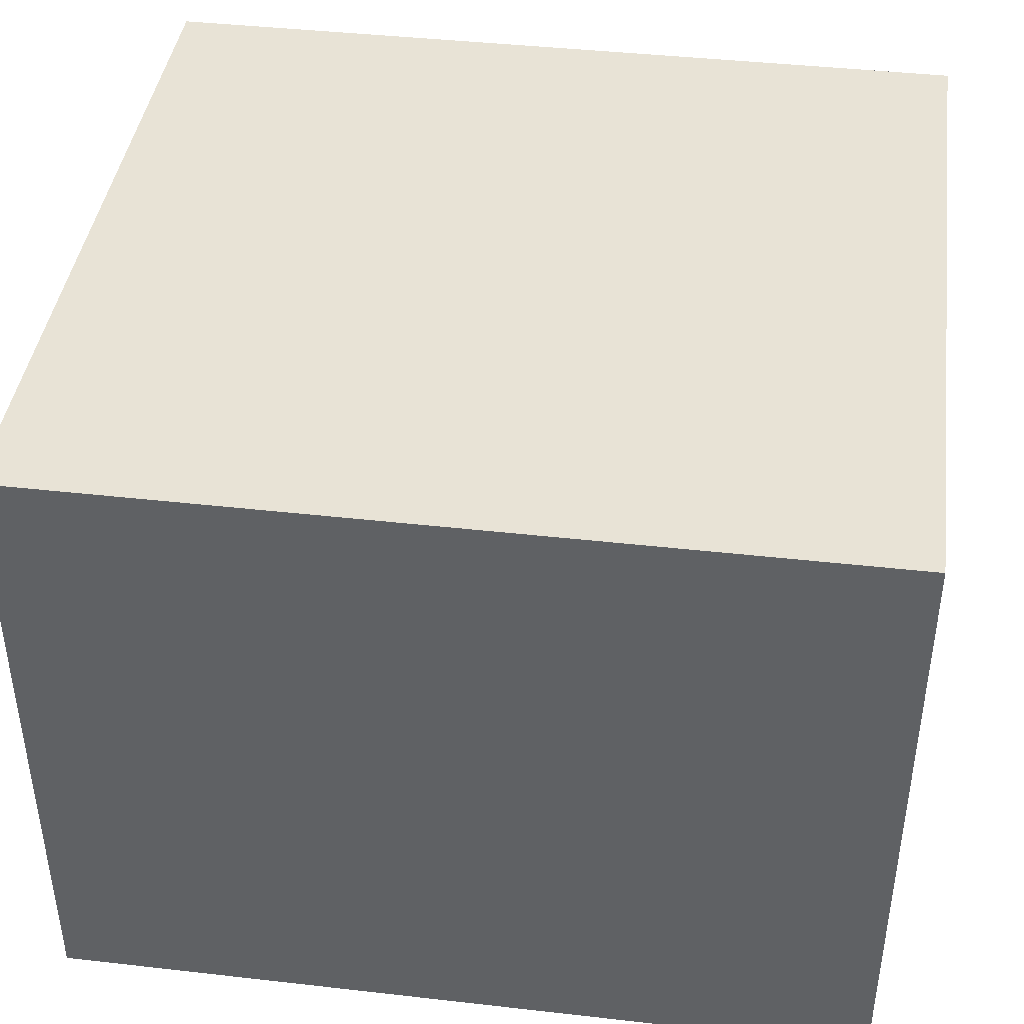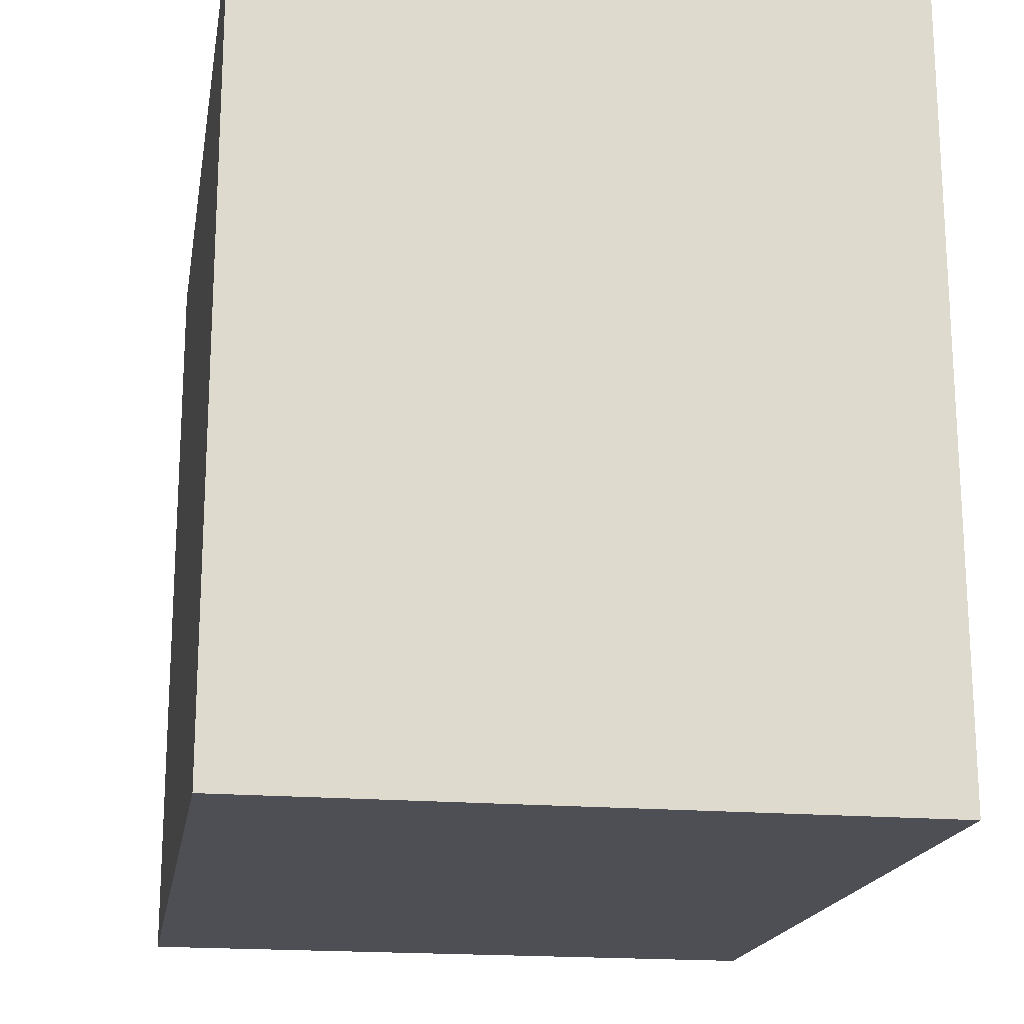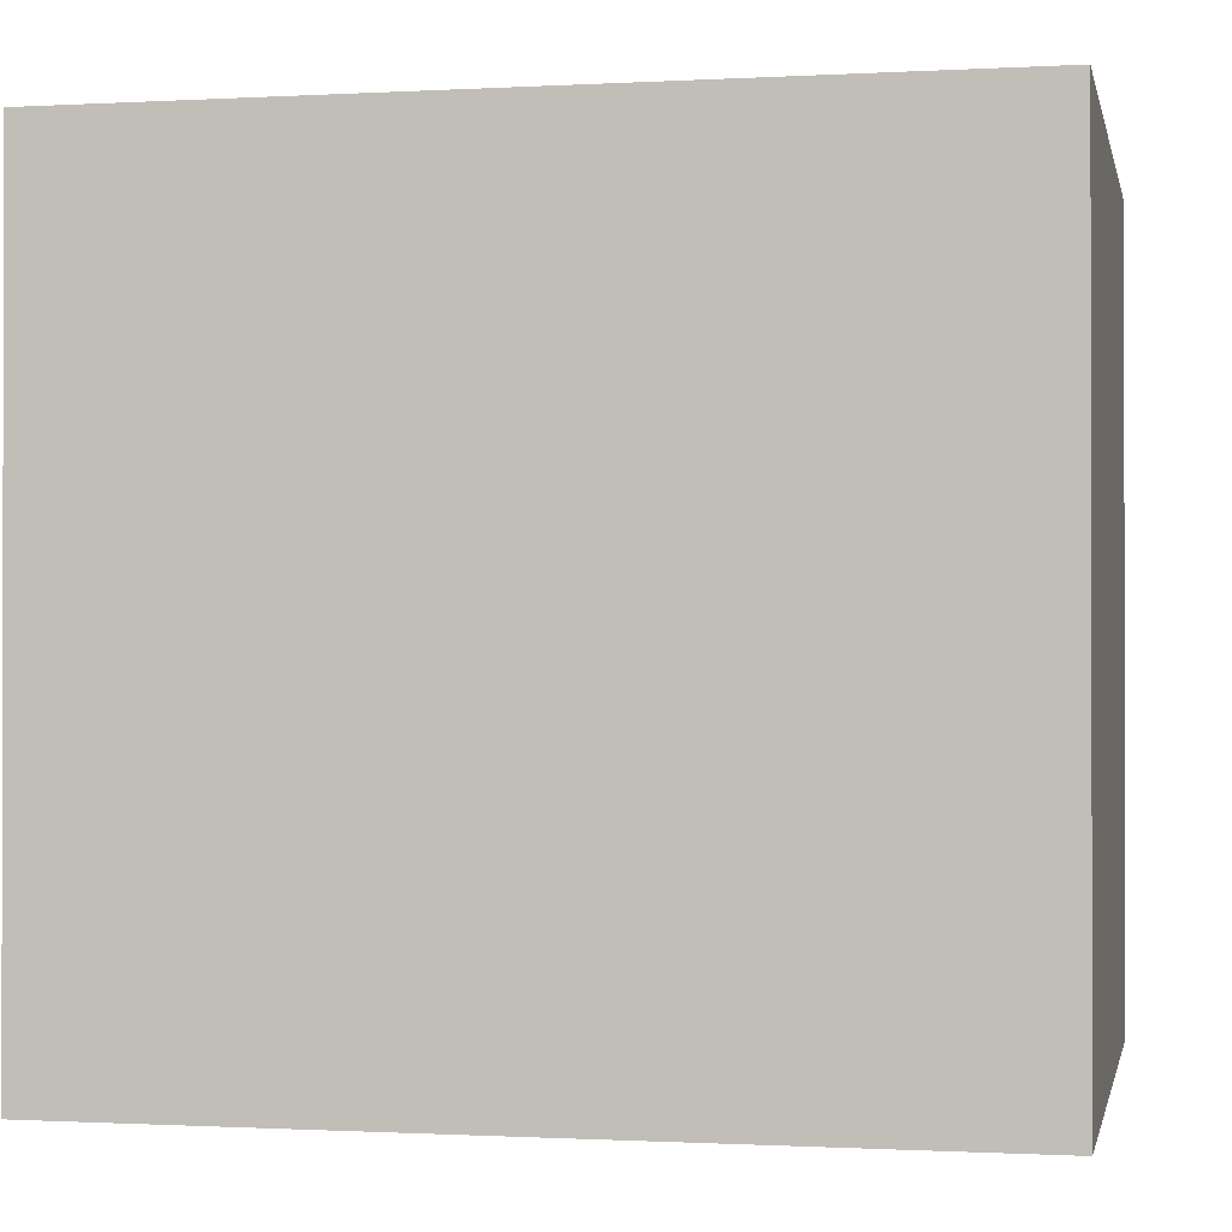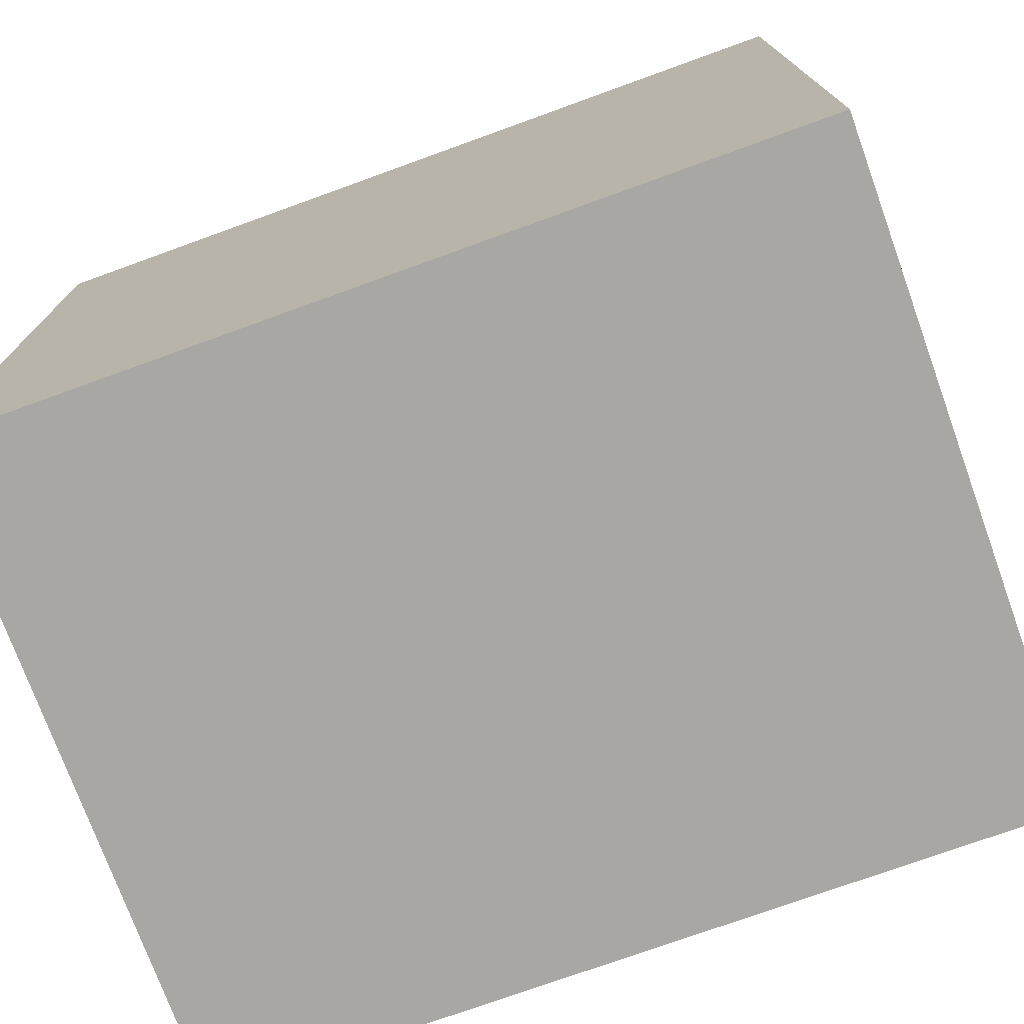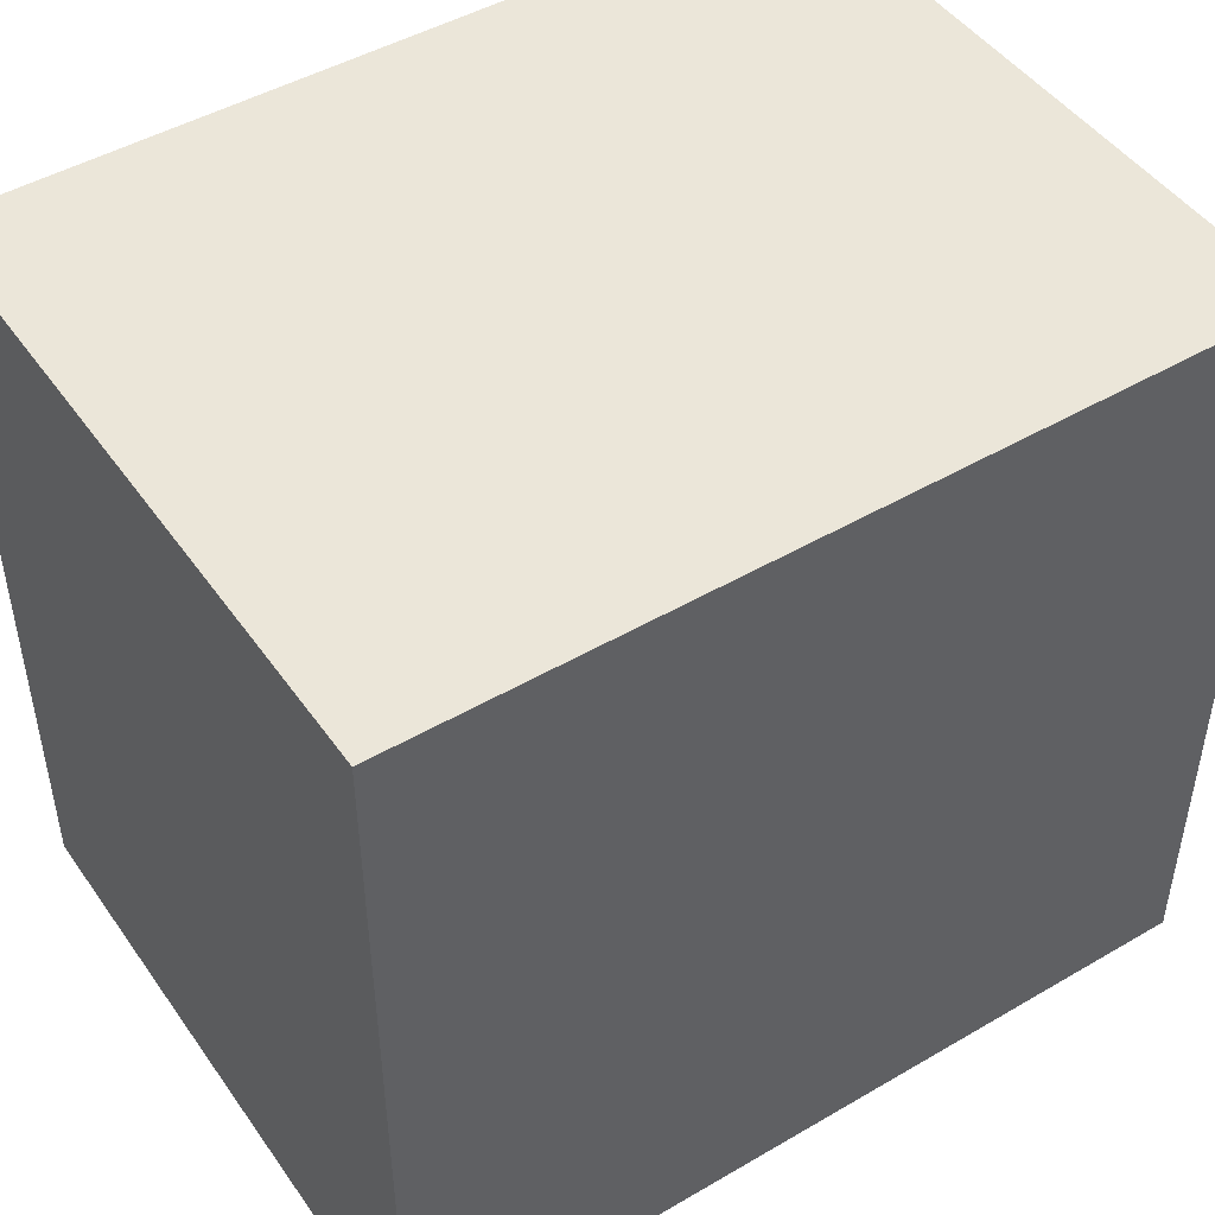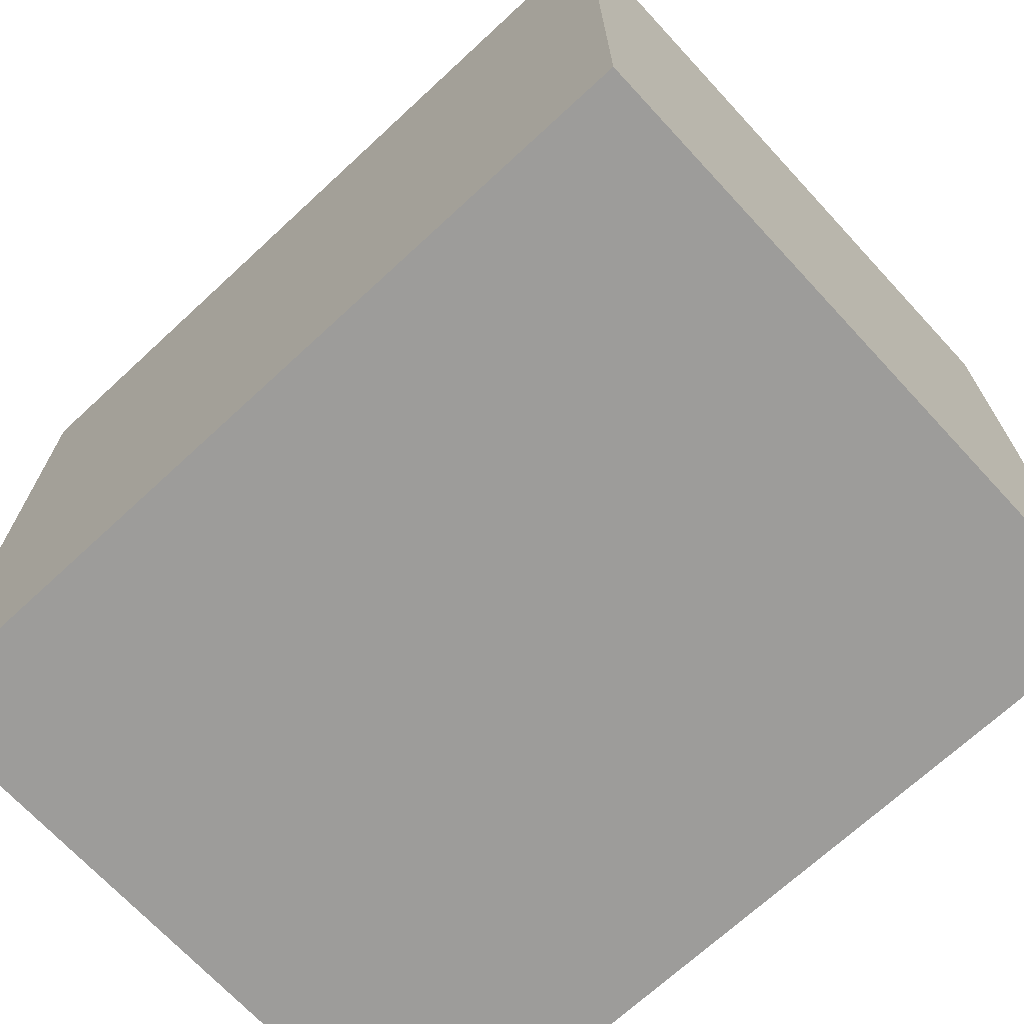
<metadata>
{"format":"obj","ext":"obj","renderer":"f3d","projection":"perspective","resolution":1024,"background":"white","views":[{"elev":41.8,"azim":7.8,"up":"+Z"},{"elev":-18.4,"azim":-99.6,"up":"+Y"},{"elev":-0.7,"azim":-168.3,"up":"+Y"},{"elev":-74.8,"azim":19.9,"up":"+Y"},{"elev":47.2,"azim":146.6,"up":"+Y"},{"elev":-70.0,"azim":-137.2,"up":"+Y"}]}
</metadata>
<code>
v  517.4 -485.8 -389.6
v  517.4 -485.8  394.7
v -474.1 -485.8  394.7
v -474.1 -485.8 -389.6
v  517.4  446.5 -389.6
v  517.4  446.5  394.7
v -474.1  446.5  394.7
v -474.1  446.5 -389.6
f 1 2 3 4
f 5 8 7 6
f 1 5 6 2
f 2 6 7 3
f 3 7 8 4
f 5 1 4 8

</code>
